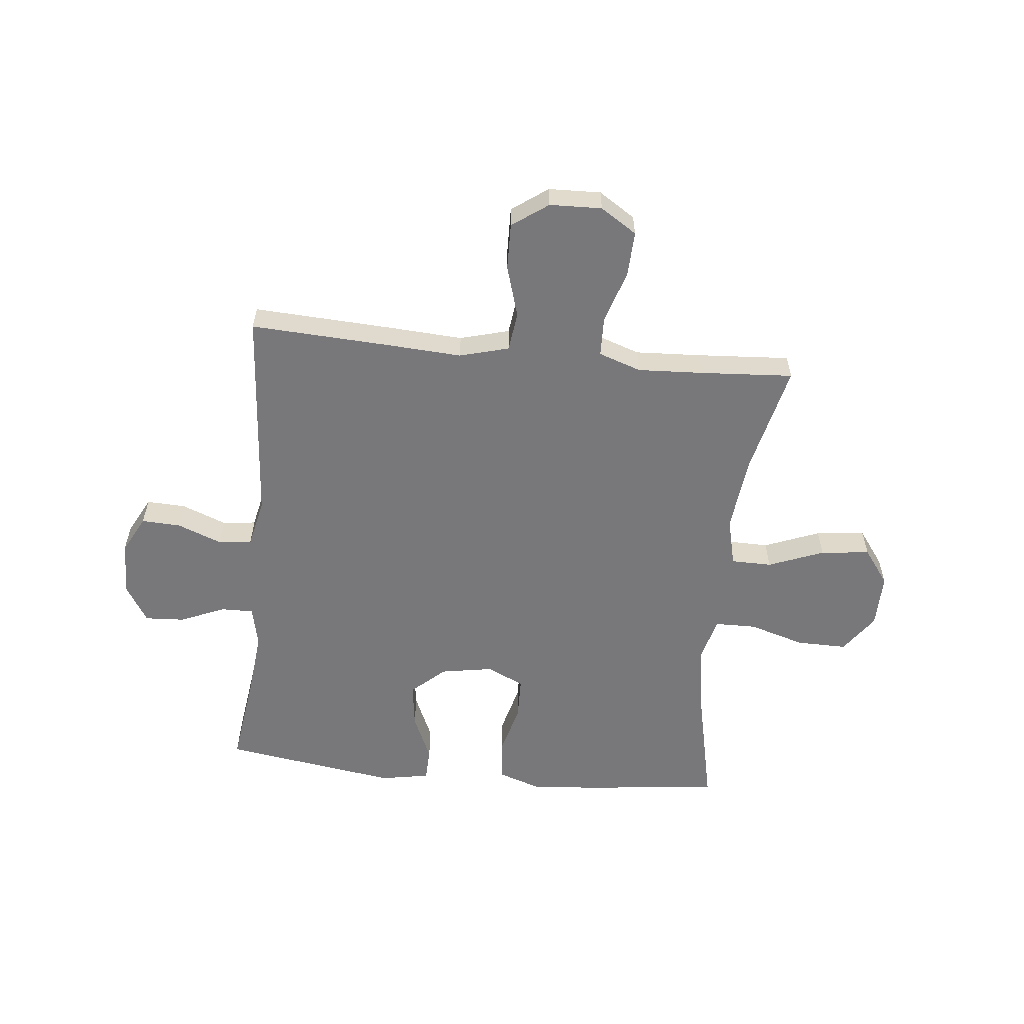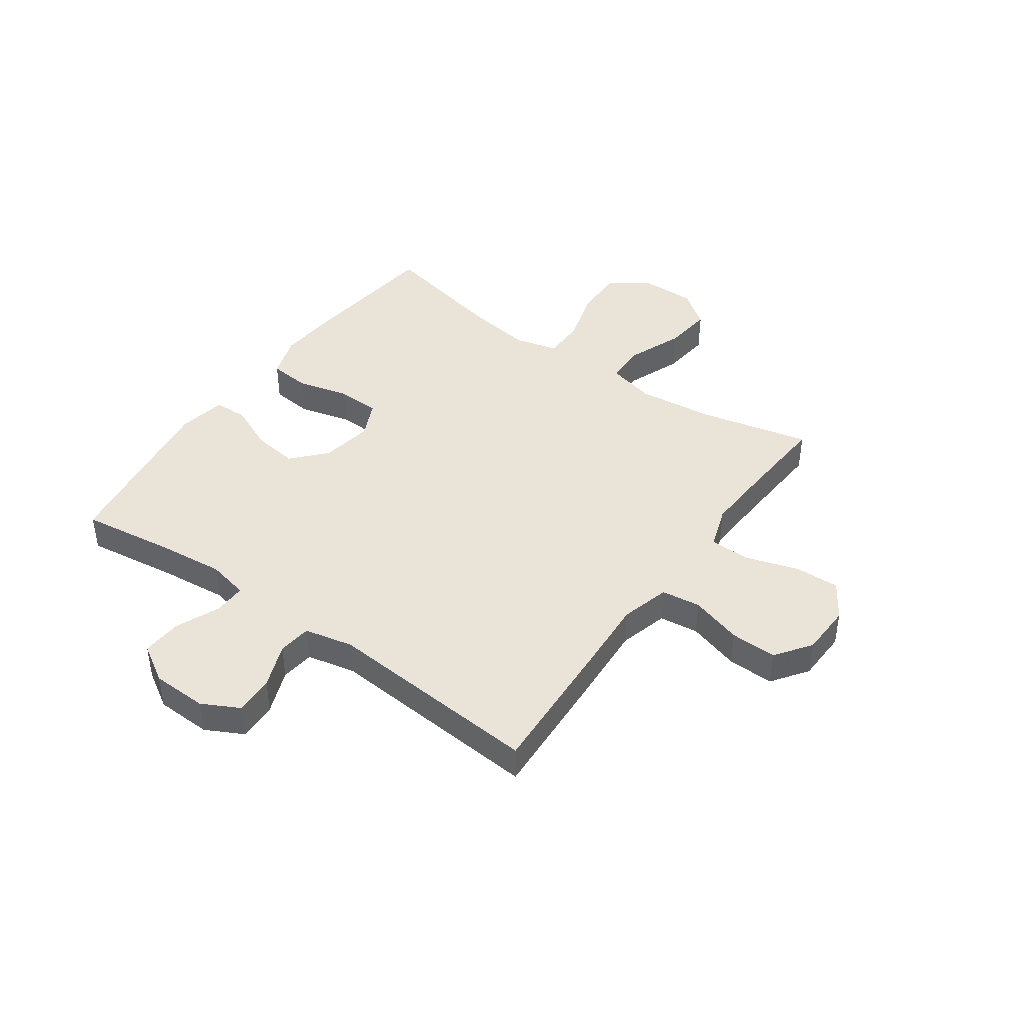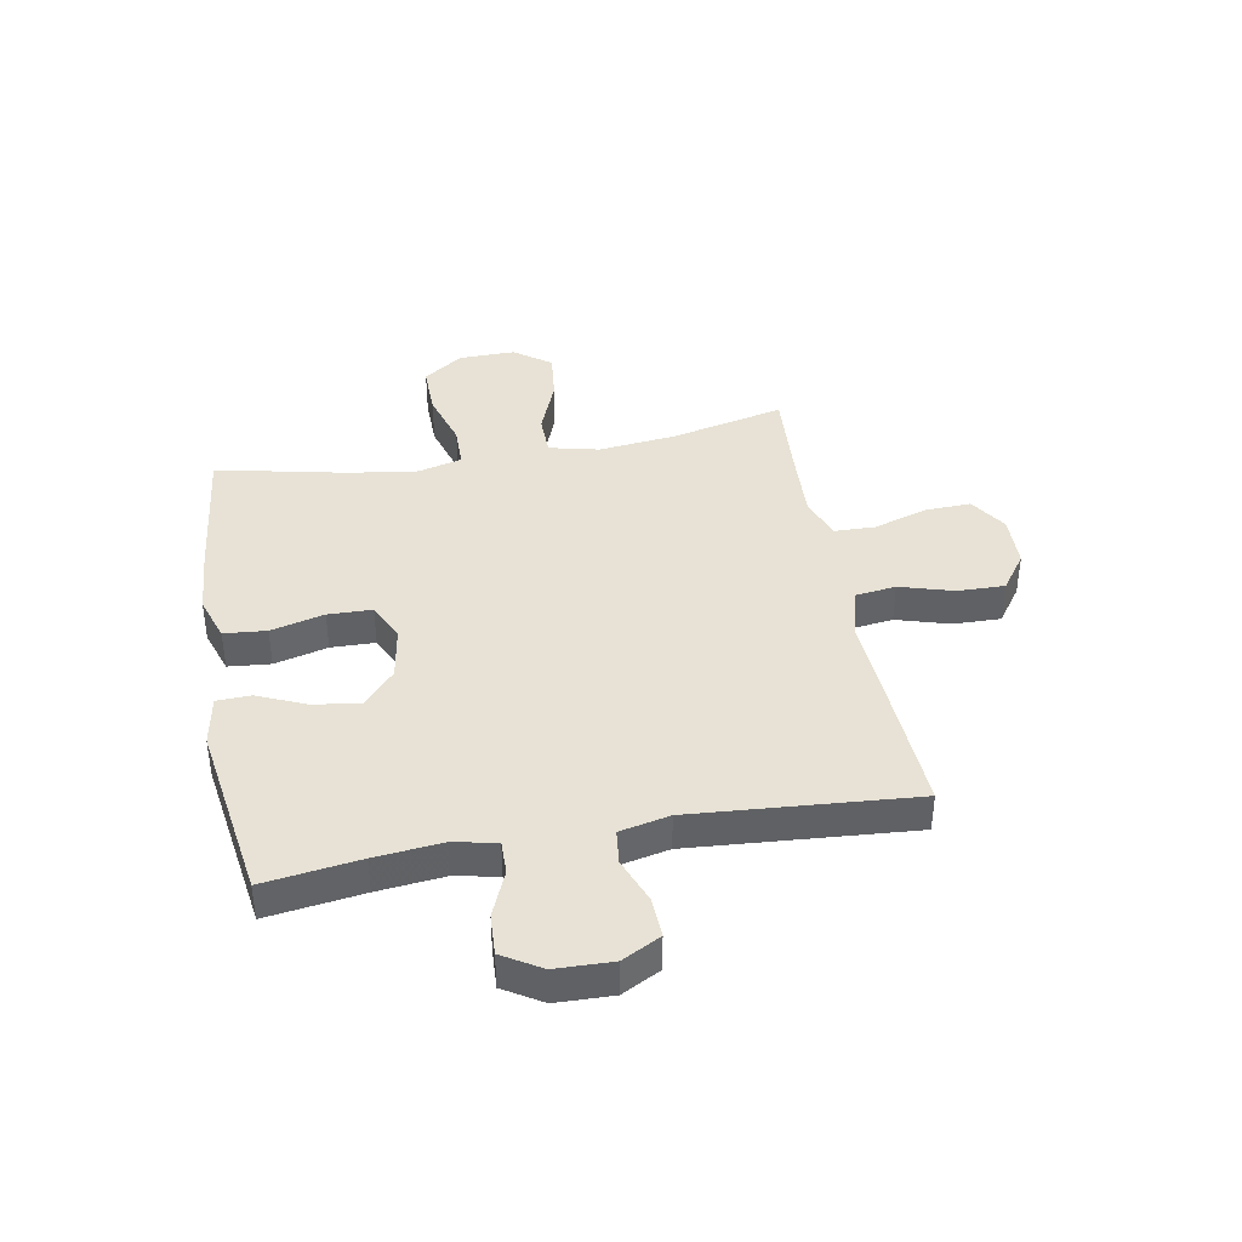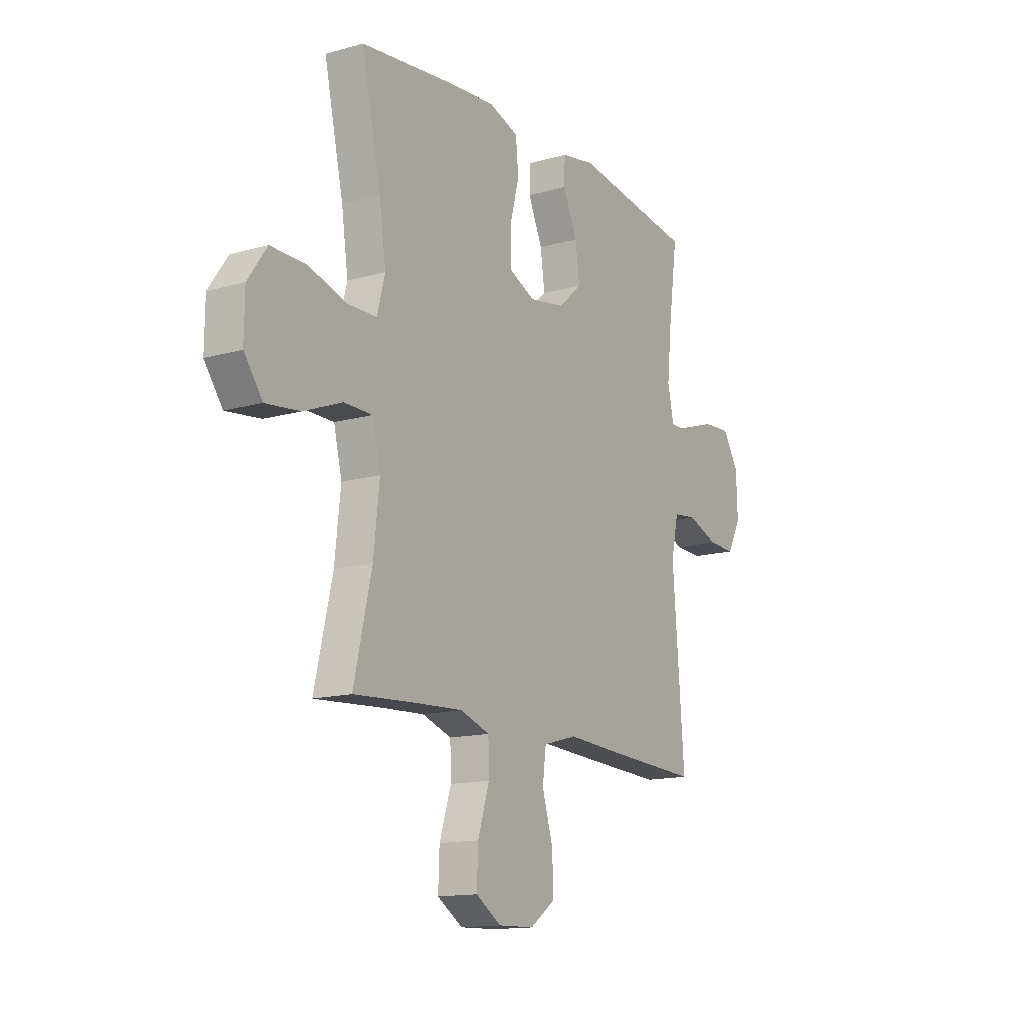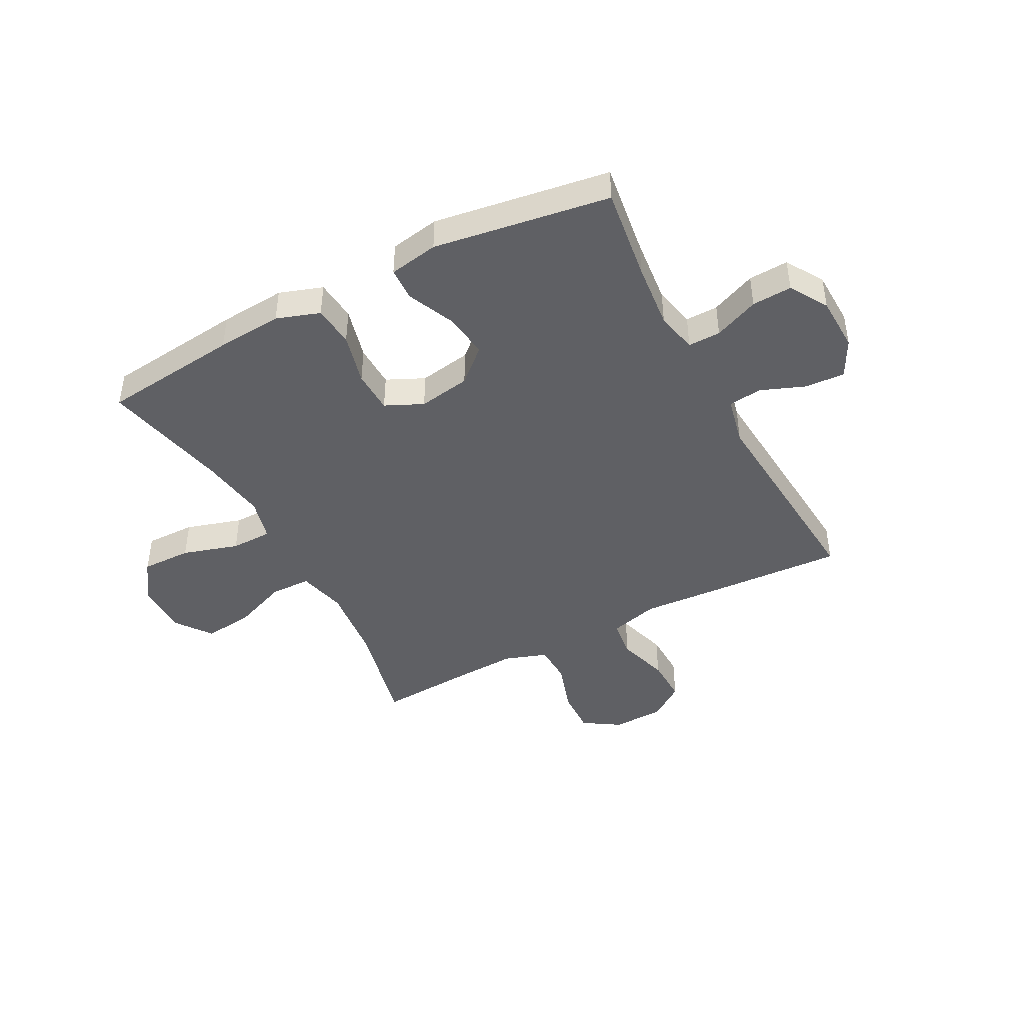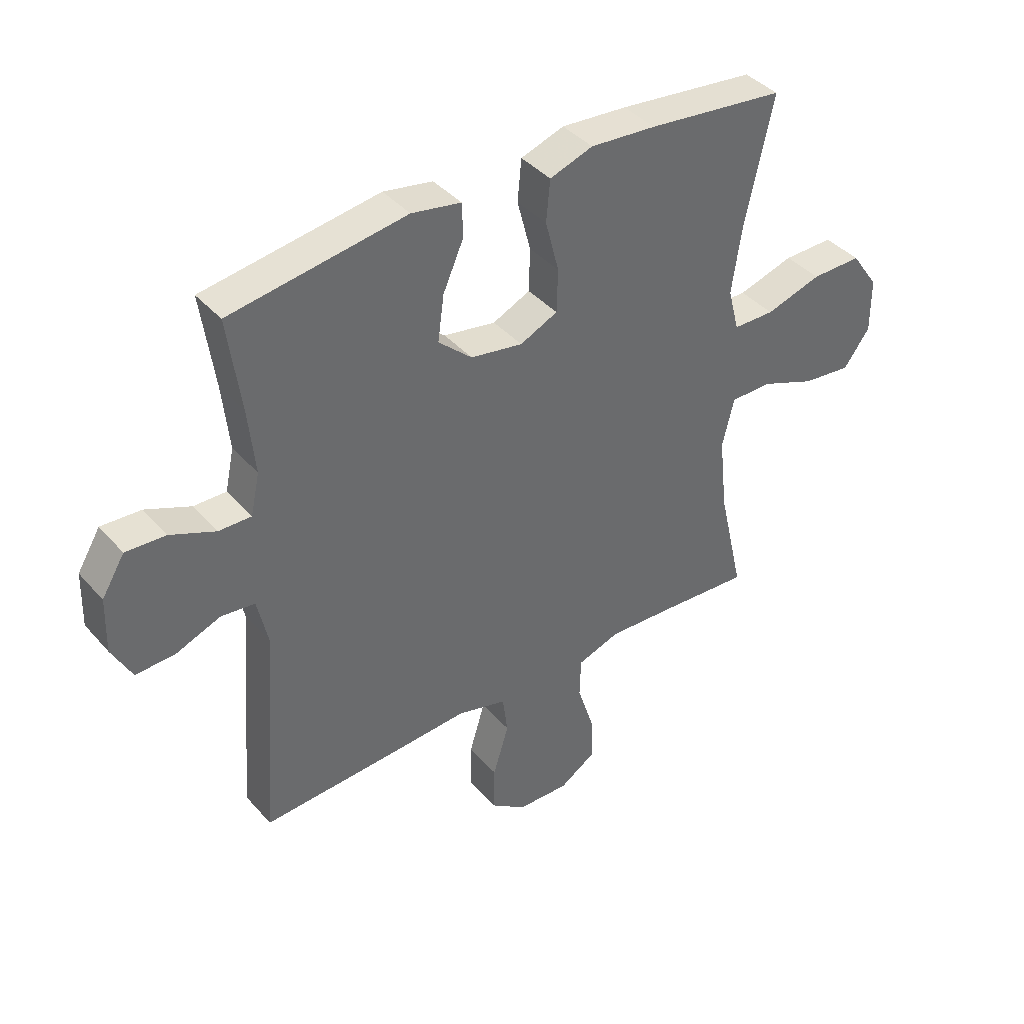
<metadata>
{"format":"obj","ext":"obj","renderer":"f3d","projection":"perspective","resolution":1024,"background":"white","views":[{"elev":-57.5,"azim":174.1,"up":"+Y"},{"elev":43.0,"azim":125.4,"up":"+Y"},{"elev":40.1,"azim":79.6,"up":"+Y"},{"elev":-14.2,"azim":-58.0,"up":"+Z"},{"elev":-43.6,"azim":27.8,"up":"+Y"},{"elev":40.1,"azim":143.2,"up":"+Z"}]}
</metadata>
<code>
v 0.5 0.07 0.5
v 0.477 0.07 0.333
v 0.465 0.07 0.215
v 0.481 0.07 0.141
v 0.539 0.07 0.142
v 0.619 0.07 0.176
v 0.69 0.07 0.18
v 0.731 0.07 0.113
v 0.734 0.07 0.014
v 0.699 0.07 -0.053
v 0.629 0.07 -0.05
v 0.549 0.07 -0.019
v 0.489 0.07 -0.026
v 0.47 0.07 -0.113
v 0.5 0.07 -0.5
v 0.249 0.07 -0.487
v 0.117 0.07 -0.479
v 0.029 0.07 -0.503
v 0.02 0.07 -0.573
v 0.048 0.07 -0.666
v 0.05 0.07 -0.749
v -0.014 0.07 -0.795
v -0.107 0.07 -0.798
v -0.172 0.07 -0.756
v -0.169 0.07 -0.675
v -0.139 0.07 -0.581
v -0.141 0.07 -0.509
v -0.217 0.07 -0.483
v -0.334 0.07 -0.489
v -0.5 0.07 -0.5
v -0.454 0.07 -0.301
v -0.439 0.07 -0.165
v -0.46 0.07 -0.078
v -0.533 0.07 -0.077
v -0.632 0.07 -0.116
v -0.72 0.07 -0.126
v -0.767 0.07 -0.062
v -0.766 0.07 0.036
v -0.717 0.07 0.106
v -0.627 0.07 0.105
v -0.527 0.07 0.075
v -0.453 0.07 0.076
v -0.433 0.07 0.153
v -0.45 0.07 0.271
v -0.5 0.07 0.5
v -0.254 0.07 0.528
v -0.137 0.07 0.537
v -0.06 0.07 0.511
v -0.053 0.07 0.437
v -0.077 0.07 0.344
v -0.075 0.07 0.267
v -0.008 0.07 0.236
v 0.085 0.07 0.252
v 0.145 0.07 0.306
v 0.134 0.07 0.387
v 0.097 0.07 0.471
v 0.099 0.07 0.531
v 0.187 0.07 0.547
v 0.5 0 0.5
v 0.477 0 0.333
v 0.465 0 0.215
v 0.481 0 0.141
v 0.539 0 0.142
v 0.619 0 0.176
v 0.69 0 0.18
v 0.731 0 0.113
v 0.734 0 0.014
v 0.699 0 -0.053
v 0.629 0 -0.05
v 0.549 0 -0.019
v 0.489 0 -0.026
v 0.47 0 -0.113
v 0.5 0 -0.5
v 0.249 0 -0.487
v 0.117 0 -0.479
v 0.029 0 -0.503
v 0.02 0 -0.573
v 0.048 0 -0.666
v 0.05 0 -0.749
v -0.014 0 -0.795
v -0.107 0 -0.798
v -0.172 0 -0.756
v -0.169 0 -0.675
v -0.139 0 -0.581
v -0.141 0 -0.509
v -0.217 0 -0.483
v -0.334 0 -0.489
v -0.5 0 -0.5
v -0.454 0 -0.301
v -0.439 0 -0.165
v -0.46 0 -0.078
v -0.533 0 -0.077
v -0.632 0 -0.116
v -0.72 0 -0.126
v -0.767 0 -0.062
v -0.766 0 0.036
v -0.717 0 0.106
v -0.627 0 0.105
v -0.527 0 0.075
v -0.453 0 0.076
v -0.433 0 0.153
v -0.45 0 0.271
v -0.5 0 0.5
v -0.254 0 0.528
v -0.137 0 0.537
v -0.06 0 0.511
v -0.053 0 0.437
v -0.077 0 0.344
v -0.075 0 0.267
v -0.008 0 0.236
v 0.085 0 0.252
v 0.145 0 0.306
v 0.134 0 0.387
v 0.097 0 0.471
v 0.099 0 0.531
v 0.187 0 0.547
f 55 56 57 58
f 54 55 58 1
f 53 54 1 2
f 47 48 49 50
f 47 50 51
f 44 45 46 47
f 43 44 47 51
f 42 43 51 52
f 38 39 40 41
f 38 41 42
f 37 38 42
f 34 35 36 37
f 33 34 37 42
f 32 33 42 52
f 29 30 31
f 28 29 31 32
f 27 28 32 52
f 23 24 25 26
f 19 20 21 22
f 18 19 22 23
f 14 15 16 17
f 13 14 17 18
f 9 10 11 12
f 9 12 13
f 8 9 13
f 5 6 7 8
f 4 5 8 13
f 3 4 13 18
f 53 2 3 18
f 26 27 52 53
f 18 23 26 53
f 116 115 114 113
f 59 116 113 112
f 60 59 112 111
f 108 107 106 105
f 109 108 105
f 105 104 103 102
f 109 105 102 101
f 110 109 101 100
f 99 98 97 96
f 100 99 96
f 100 96 95
f 95 94 93 92
f 100 95 92 91
f 110 100 91 90
f 89 88 87
f 90 89 87 86
f 110 90 86 85
f 84 83 82 81
f 80 79 78 77
f 81 80 77 76
f 75 74 73 72
f 76 75 72 71
f 70 69 68 67
f 71 70 67
f 71 67 66
f 66 65 64 63
f 71 66 63 62
f 76 71 62 61
f 76 61 60 111
f 111 110 85 84
f 111 84 81 76
f 1 59 60 2
f 2 60 61 3
f 3 61 62 4
f 4 62 63 5
f 5 63 64 6
f 6 64 65 7
f 7 65 66 8
f 8 66 67 9
f 9 67 68 10
f 10 68 69 11
f 11 69 70 12
f 12 70 71 13
f 13 71 72 14
f 14 72 73 15
f 15 73 74 16
f 16 74 75 17
f 17 75 76 18
f 18 76 77 19
f 19 77 78 20
f 20 78 79 21
f 21 79 80 22
f 22 80 81 23
f 23 81 82 24
f 24 82 83 25
f 25 83 84 26
f 26 84 85 27
f 27 85 86 28
f 28 86 87 29
f 29 87 88 30
f 30 88 89 31
f 31 89 90 32
f 32 90 91 33
f 33 91 92 34
f 34 92 93 35
f 35 93 94 36
f 36 94 95 37
f 37 95 96 38
f 38 96 97 39
f 39 97 98 40
f 40 98 99 41
f 41 99 100 42
f 42 100 101 43
f 43 101 102 44
f 44 102 103 45
f 45 103 104 46
f 46 104 105 47
f 47 105 106 48
f 48 106 107 49
f 49 107 108 50
f 50 108 109 51
f 51 109 110 52
f 52 110 111 53
f 53 111 112 54
f 54 112 113 55
f 55 113 114 56
f 56 114 115 57
f 57 115 116 58
f 58 116 59 1

</code>
